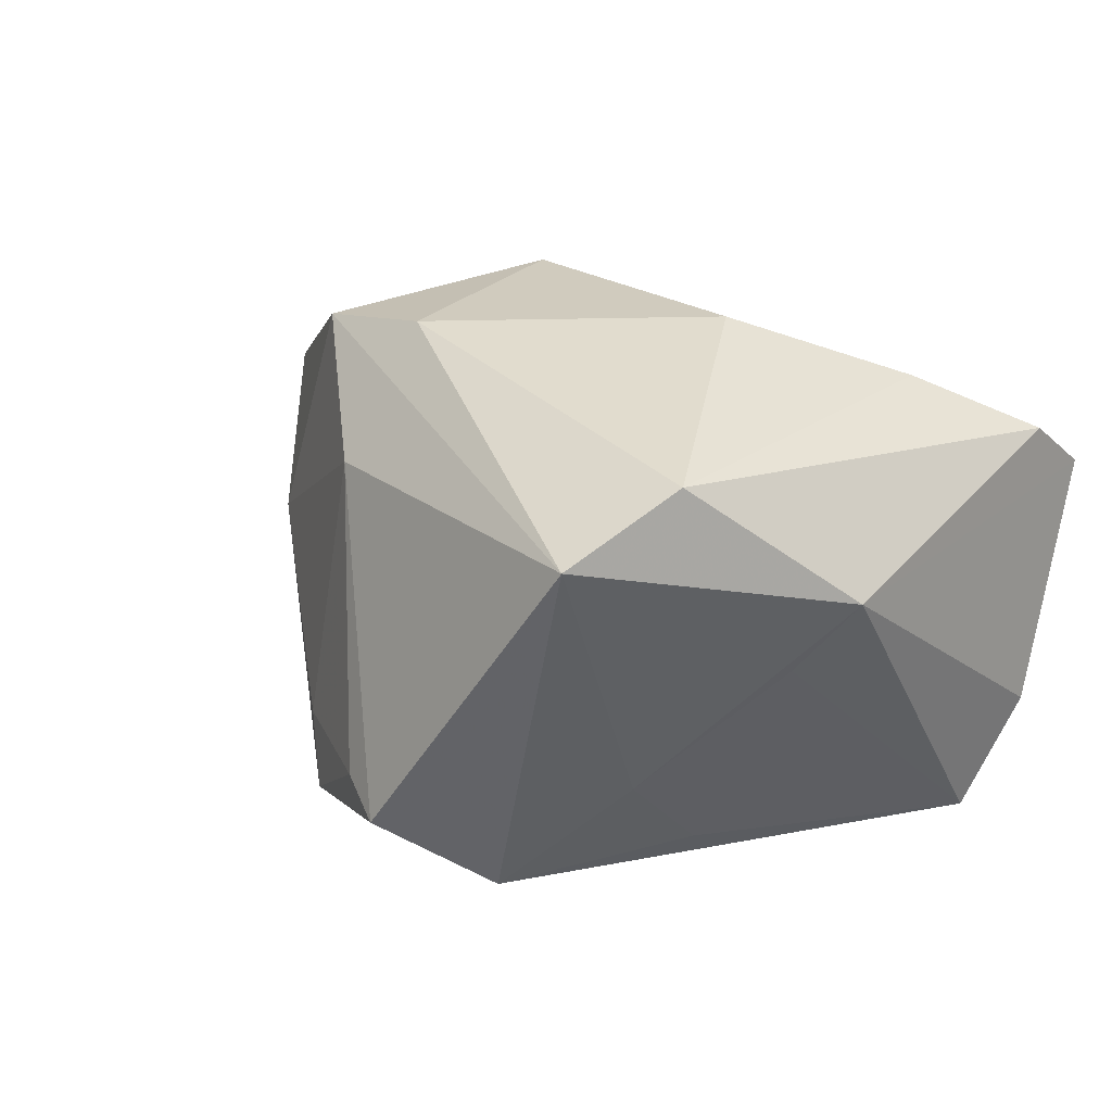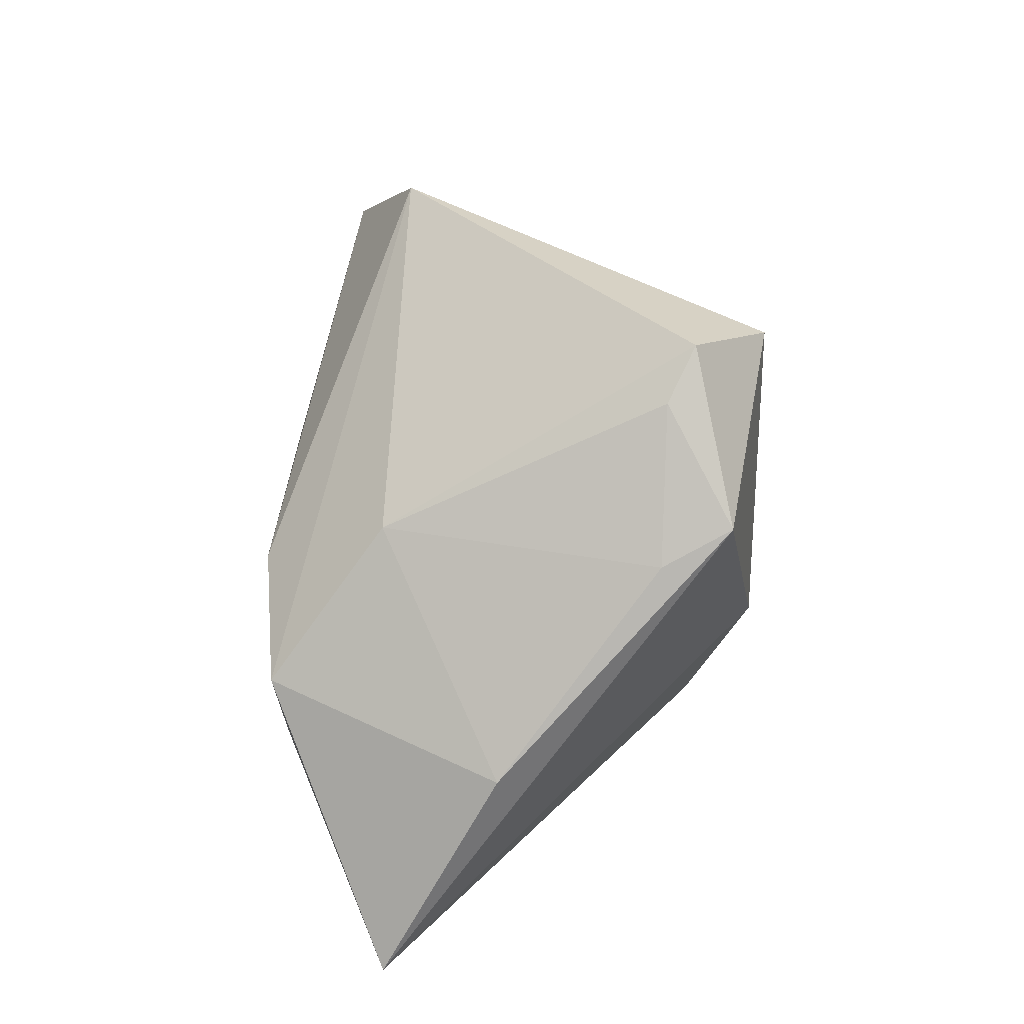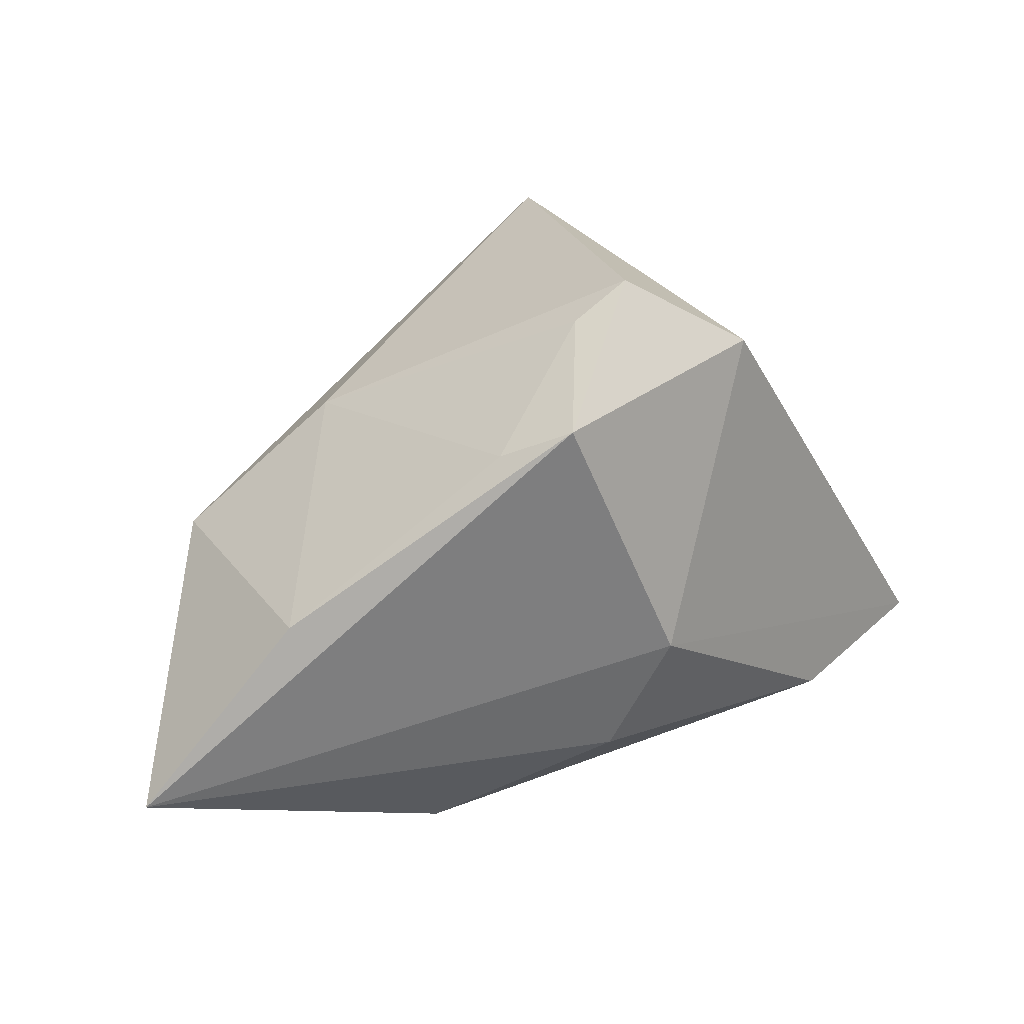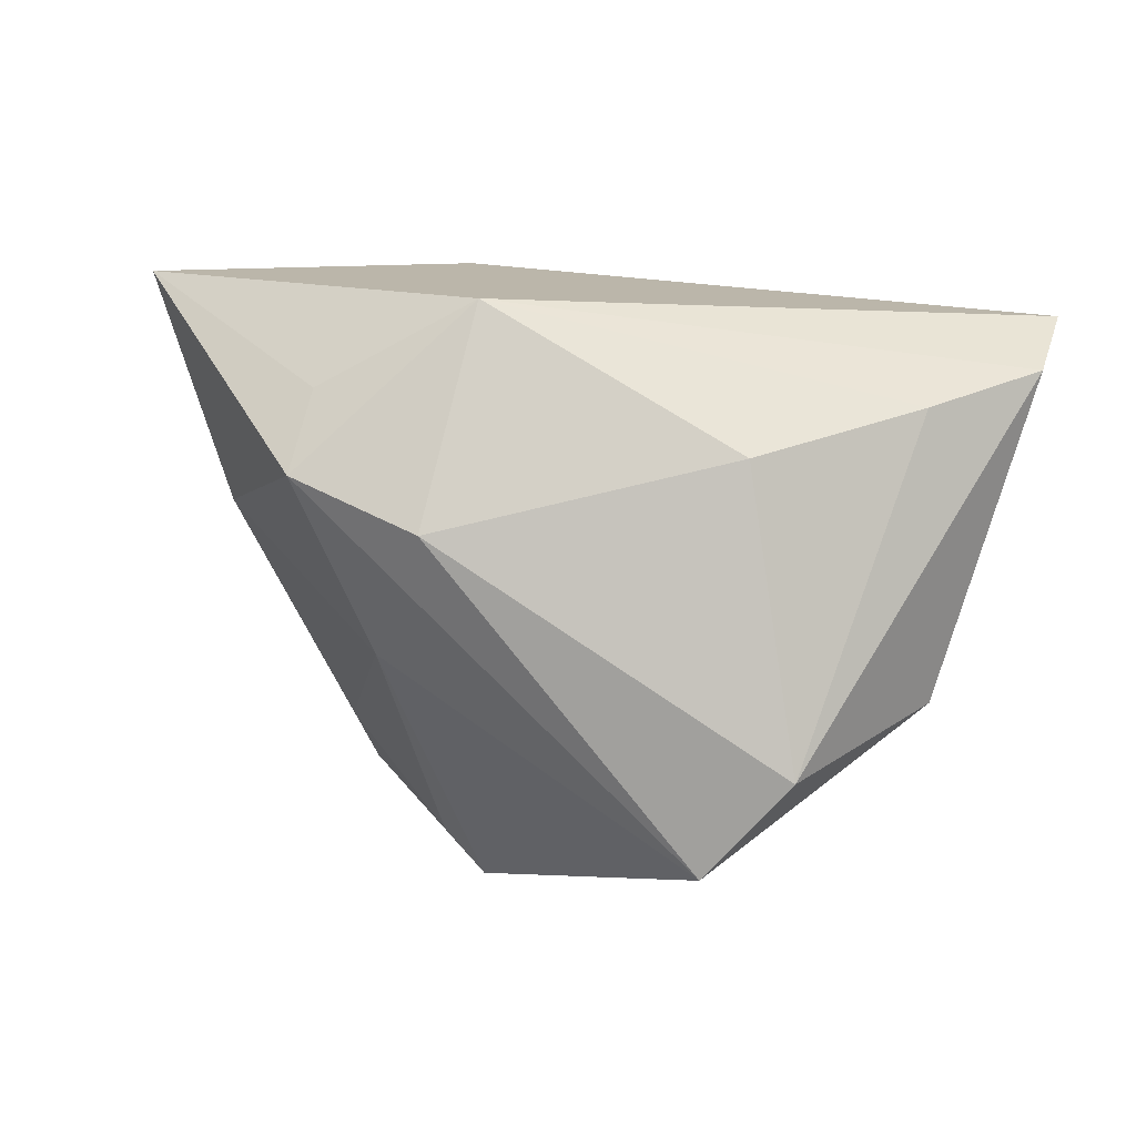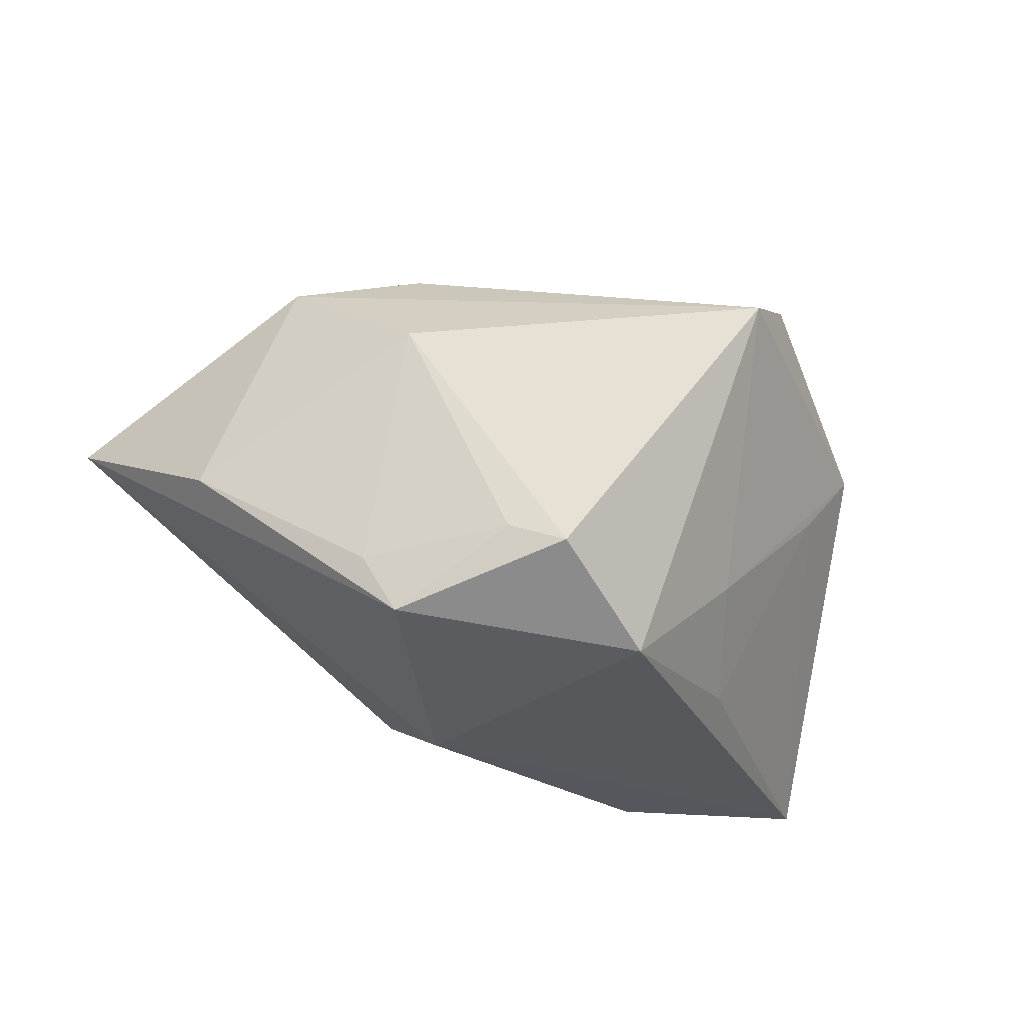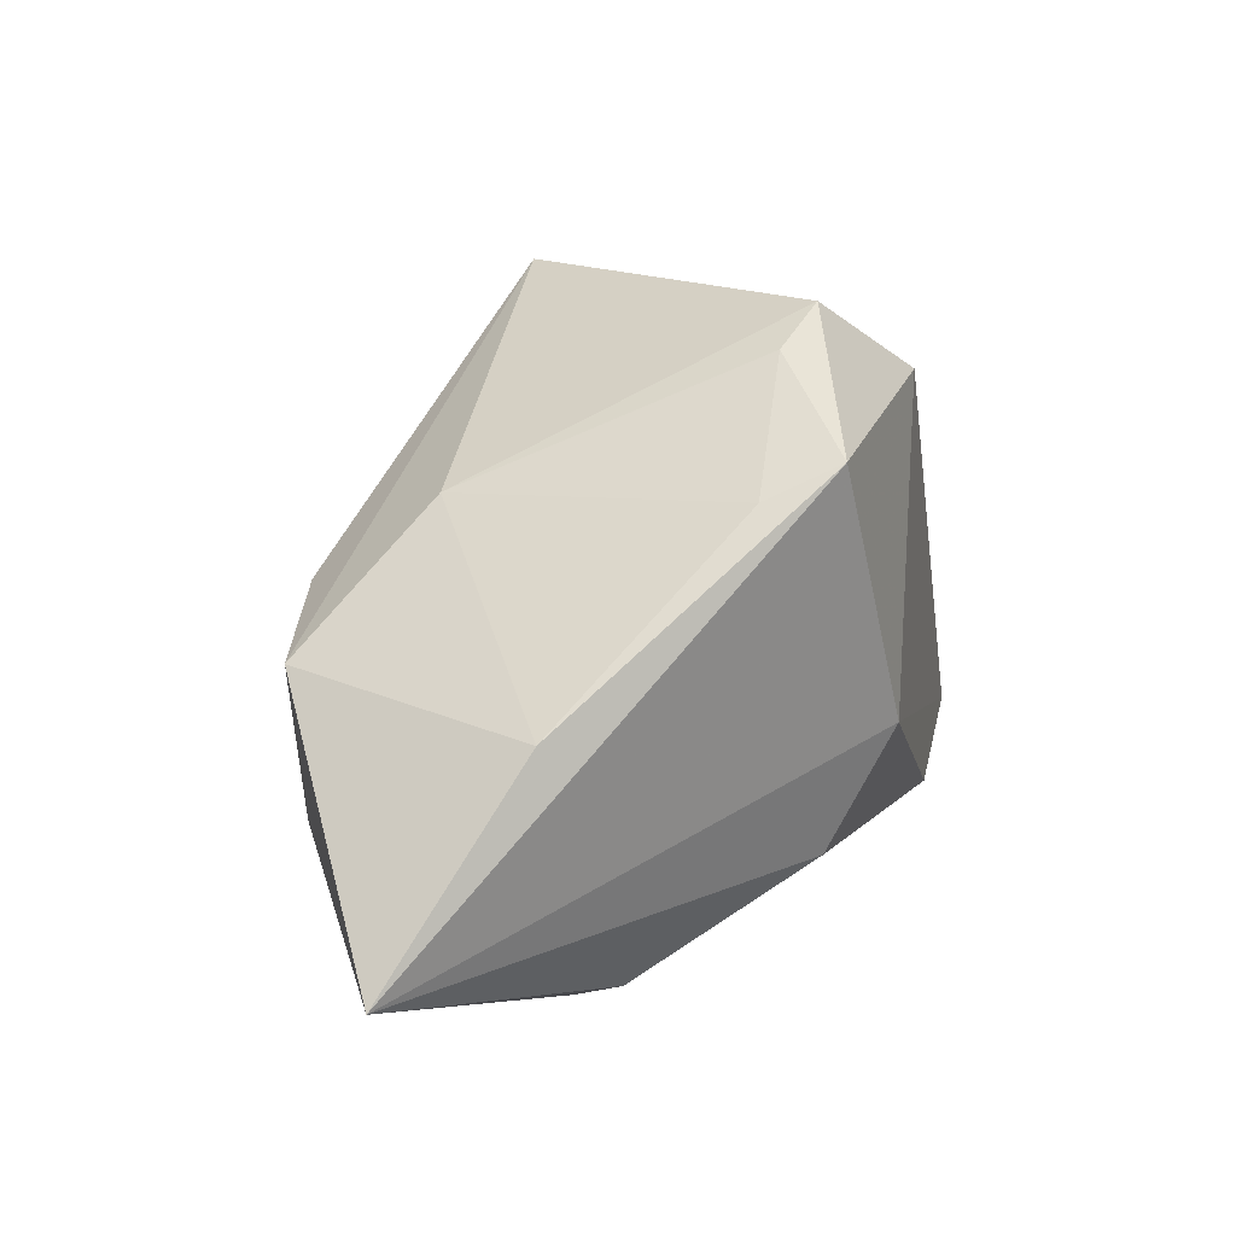
<metadata>
{"format":"obj","ext":"obj","renderer":"f3d","projection":"perspective","resolution":1024,"background":"white","views":[{"elev":20.9,"azim":-152.1,"up":"+Z"},{"elev":46.2,"azim":93.8,"up":"+Y"},{"elev":19.5,"azim":130.0,"up":"+Y"},{"elev":75.7,"azim":-171.6,"up":"+Z"},{"elev":-27.6,"azim":161.2,"up":"+Z"},{"elev":12.9,"azim":101.9,"up":"+Y"}]}
</metadata>
<code>
v 0.04065 0.005922 0.02995
v 0.06561 -0.02351 0.0136
v 0.0236 0.01166 0.03237
v -0.04172 0.0173 0.006771
v -0.03397 0.01985 -0.002526
v -0.02487 0.03312 0.0238
v -0.03521 -0.01525 0.02613
v 0.03047 0.02843 -0.02956
v -0.01979 0.01633 -0.03029
v 0.01867 0.03873 -0.02049
v -0.0165 0.02785 -0.01919
v -0.0499 -0.02503 0.01838
v 0.03964 -0.005934 0.02866
v -0.0454 -0.01633 -0.03422
v 0.02586 -0.03545 0.001249
v -0.0006793 0.03452 -0.03348
v -0.02064 -0.02107 -0.03422
v 0.01736 -0.01944 -0.02614
v -0.0154 0.04508 0.01555
v 0.01502 -0.003822 -0.03422
v -0.05232 -0.03545 0.01122
v -0.01398 -0.002991 0.03423
v 0.02968 -0.03243 -0.005295
v 0.02089 -0.01812 0.03461
v 0.03388 0.02433 -0.02072
v 0.05233 0.001684 -0.0009153
v 0.02808 0.02313 0.01571
v -0.05087 -0.02296 -0.01967
v 0.01262 0.04349 -0.02378
f 20 8 2
f 2 18 20
f 20 16 8
f 29 16 19
f 8 16 29
f 19 27 29
f 2 8 26
f 21 4 28
f 12 4 21
f 17 20 18
f 17 21 28
f 15 21 17
f 23 18 2
f 2 15 23
f 23 17 18
f 15 17 23
f 19 16 11
f 11 4 19
f 8 29 10
f 10 29 27
f 16 20 14
f 20 17 14
f 14 17 28
f 28 4 14
f 27 26 25
f 25 10 27
f 25 26 8
f 8 10 25
f 1 27 19
f 19 3 1
f 2 26 1
f 1 26 27
f 6 3 19
f 19 4 6
f 6 4 12
f 12 7 6
f 9 11 16
f 16 14 9
f 24 7 12
f 24 1 3
f 12 21 24
f 24 15 2
f 24 21 15
f 5 14 4
f 5 9 14
f 4 11 5
f 11 9 5
f 2 1 13
f 13 24 2
f 1 24 13
f 3 6 22
f 22 24 3
f 22 6 7
f 7 24 22

</code>
